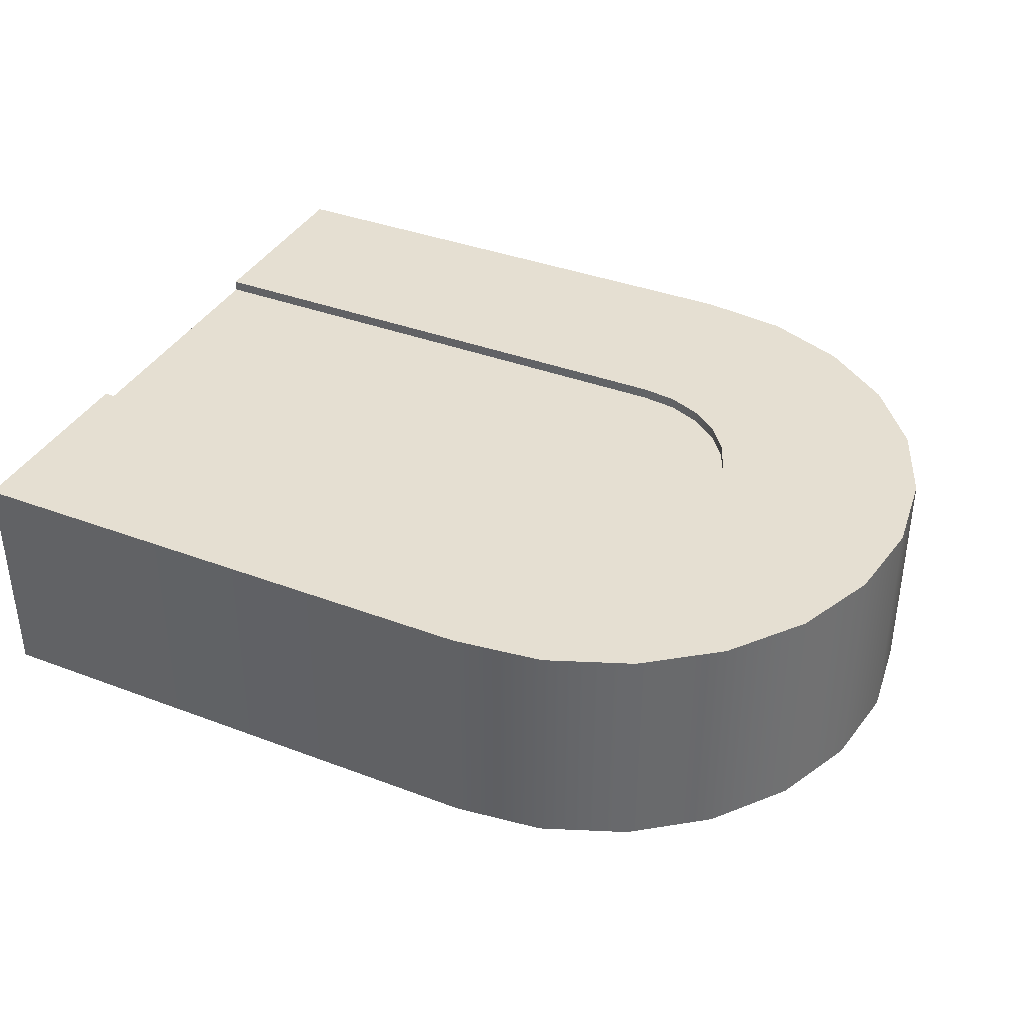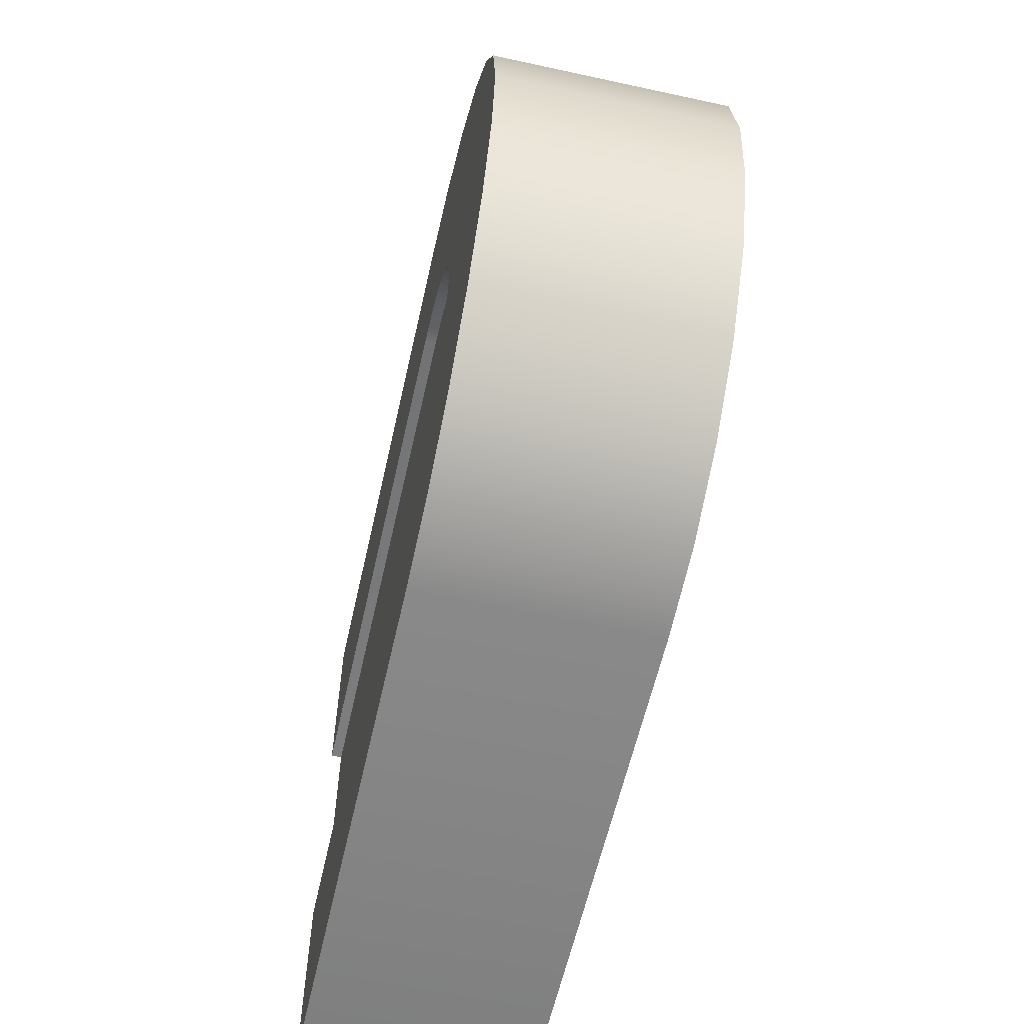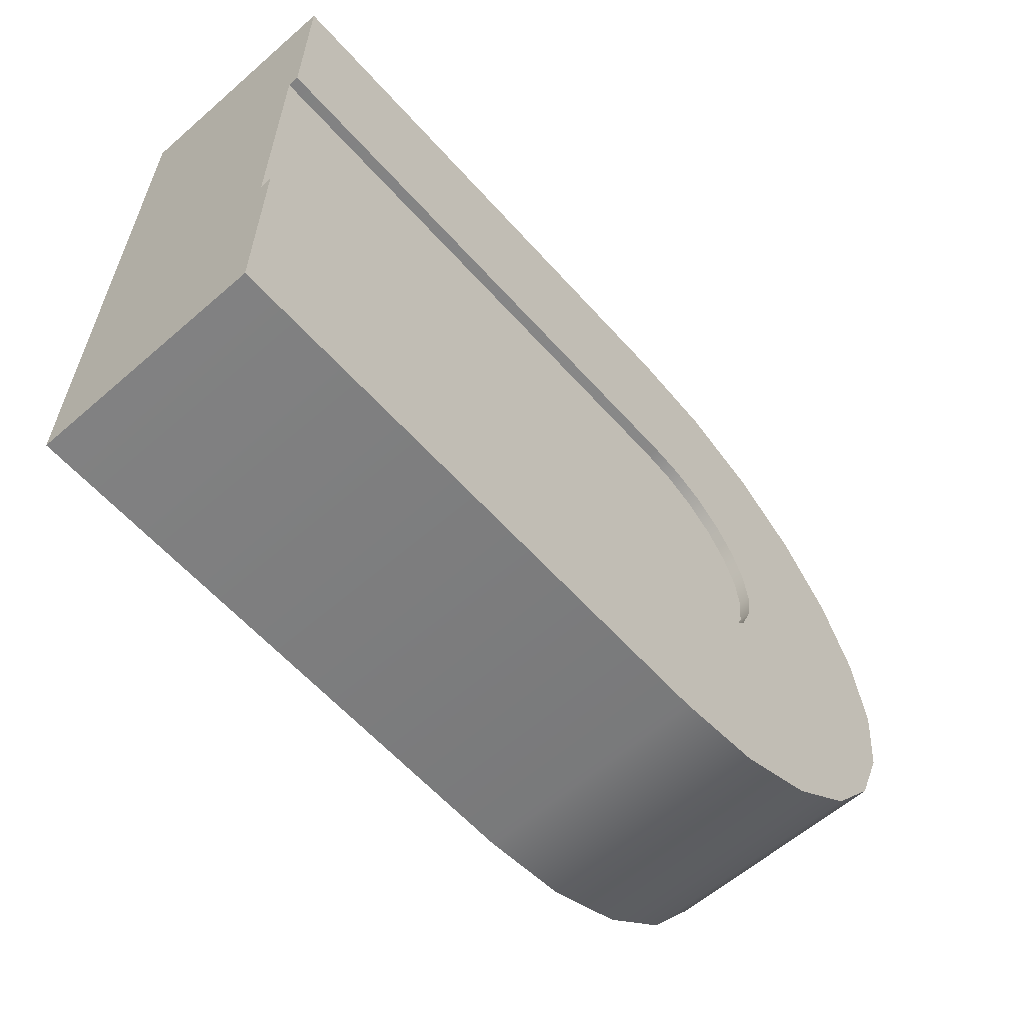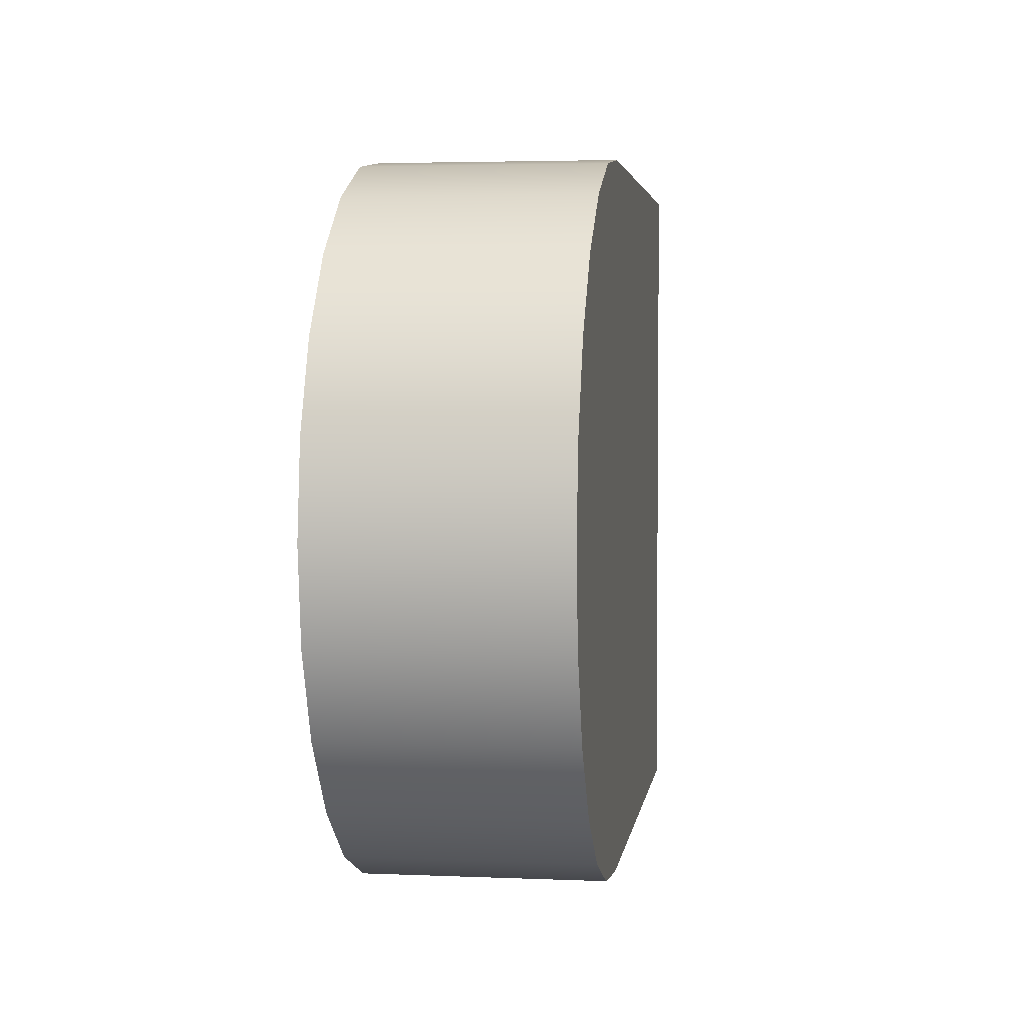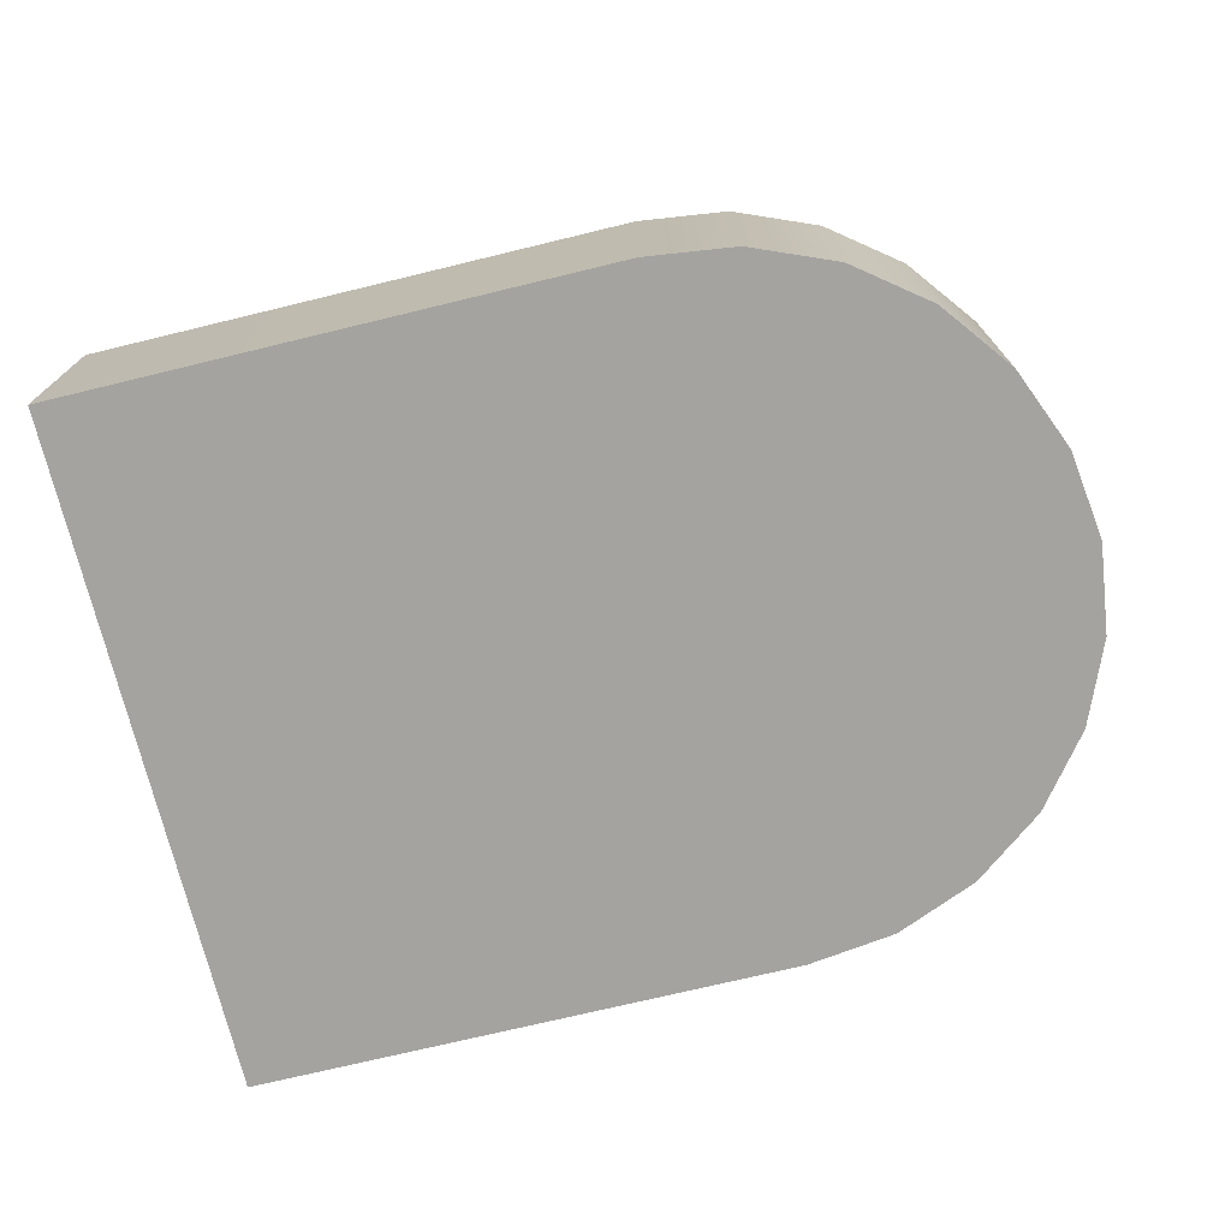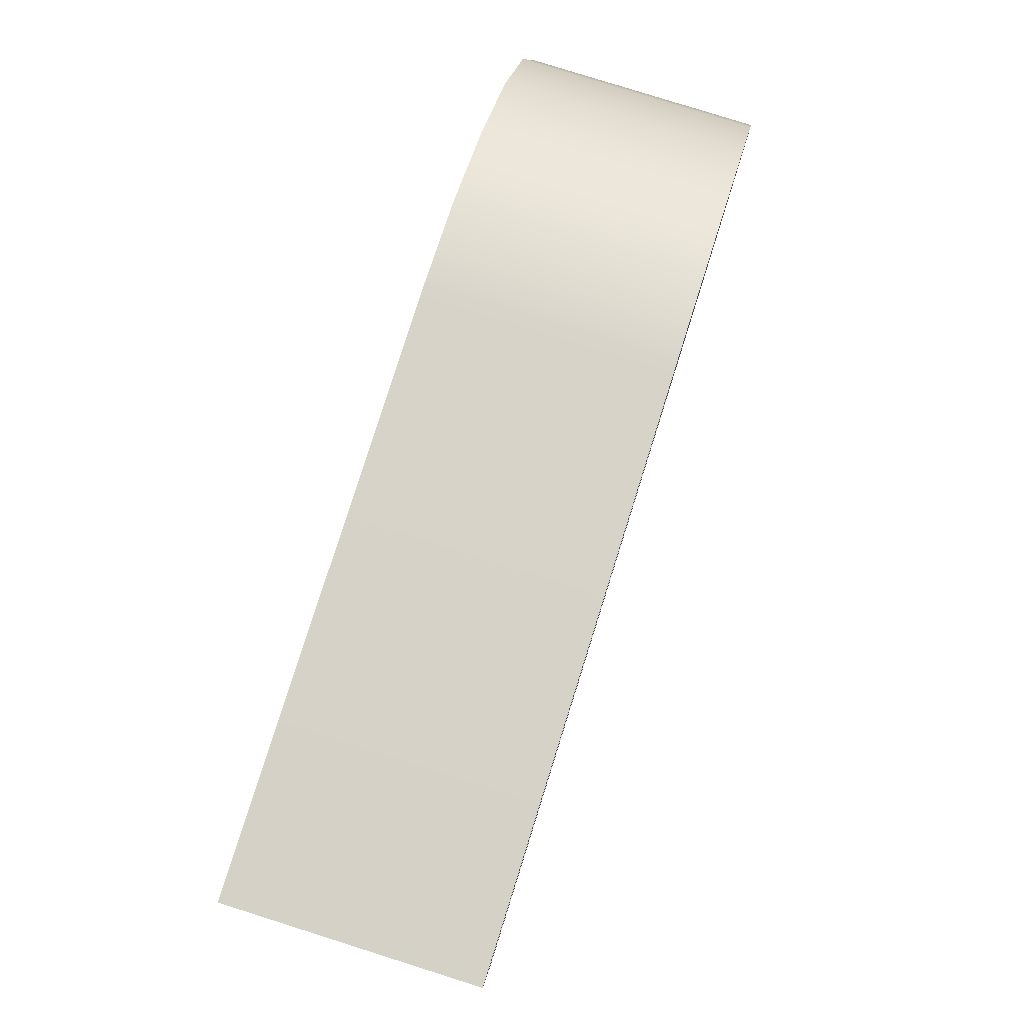
<metadata>
{"format":"obj","ext":"obj","renderer":"f3d","projection":"perspective","resolution":1024,"background":"white","views":[{"elev":37.5,"azim":-154.2,"up":"+Y"},{"elev":-59.5,"azim":-102.6,"up":"+Z"},{"elev":-60.5,"azim":131.6,"up":"+Z"},{"elev":3.6,"azim":-82.0,"up":"+Z"},{"elev":-72.8,"azim":-166.4,"up":"+Y"},{"elev":79.8,"azim":107.5,"up":"+Z"}]}
</metadata>
<code>
o Mesh1_Group1_Model.013
v 0.03194 0.63 -0.6949
v 0 0.63 -0.9375
v 0 0 -0.9375
v 0.03194 0 -0.6949
v 2.438 0.63 -0.5625
v 0.9375 0.63 -0.5625
v 0.8404 0.63 -0.5753
v 0.75 0.63 -0.6127
v 0.6723 0.63 -0.6723
v 0.6127 0.63 -0.75
v 0.5753 0.63 -0.8404
v 0.5625 0.63 -0.9375
v 0.5753 0.63 -1.035
v 0.6127 0.63 -1.125
v 0.6723 0.63 -1.203
v 0.75 0.63 -1.262
v 0.8404 0.63 -1.3
v 0.9375 0.63 -1.312
v 2.438 0.63 -1.312
v 2.438 0.63 -1.875
v 0.9375 0.63 -1.875
v 0.6949 0.63 -1.843
v 0.4688 0.63 -1.749
v 0.2746 0.63 -1.6
v 0.1256 0.63 -1.406
v 0.03194 0.63 -1.18
v 0.1256 0.63 -0.4688
v 0.2746 0.63 -0.2746
v 0.4688 0.63 -0.1256
v 0.6949 0.63 -0.03194
v 0.9375 0.63 0
v 2.438 0.63 0
v 2.438 0.6 -0.5625
v 0.9375 0.6 -0.5625
v 2.438 0 0
v 2.438 0 -1.875
v 2.438 0.6 -1.312
v 2.438 0.3 -1.312
v 2.438 0.3 -0.5625
v 0.9375 0 -0
v 0.6949 0 -0.03194
v 0.4688 0 -0.1256
v 0.2746 0 -0.2746
v 0.1256 0 -0.4688
v 0.03194 0 -1.18
v 0.1256 0 -1.406
v 0.2746 0 -1.6
v 0.4688 0 -1.749
v 0.6949 0 -1.843
v 0.9375 0 -1.875
v 0.9375 0.6 -1.312
v 0.8404 0.6 -1.3
v 0.75 0.6 -1.262
v 0.6723 0.6 -1.203
v 0.6127 0.6 -1.125
v 0.5753 0.6 -1.035
v 0.5625 0.6 -0.9375
v 0.5753 0.6 -0.8404
v 0.6127 0.6 -0.75
v 0.6723 0.6 -0.6723
v 0.75 0.6 -0.6127
v 0.8404 0.6 -0.5753
f 5 6 31 32
f 39 33 32 35
f 35 36 38
f 47 43 45
f 31 30 41 40
f 30 29 42 41
f 29 28 43 42
f 28 27 44 43
f 27 1 4 44
f 2 26 45 3
f 26 25 46 45
f 25 24 47 46
f 24 23 48 47
f 23 22 49 48
f 22 21 50 49
f 21 20 36 50
f 19 18 51 37
f 18 17 52 51
f 17 16 53 52
f 16 15 54 53
f 15 14 55 54
f 14 13 56 55
f 13 12 57 56
f 12 11 58 57
f 11 10 59 58
f 10 9 60 59
f 9 8 61 60
f 8 7 62 61
f 7 6 34 62
f 31 6 7 30
f 29 8 9 28
f 27 10 11 1
f 12 13 26 2
f 25 26 13 14
f 24 15 16 23
f 18 19 20 21
f 22 17 18 21
f 29 30 7 8
f 22 23 16 17
f 10 27 28 9
f 25 14 15 24
f 12 2 1 11
f 6 5 33 34
f 36 20 37 38
f 32 33 5
f 40 50 36 35
f 20 19 37
f 38 39 35
f 47 50 40 41
f 50 48 49
f 45 46 47
f 4 3 45
f 45 44 4
f 41 42 43
f 32 31 40 35
f 50 47 48
f 43 44 45
f 47 41 43
f 1 2 3 4
f 52 61 34 51
f 57 52 56
f 34 61 62
f 58 59 60
f 52 57 58
f 52 55 56
f 55 53 54
f 37 51 34 33
f 37 33 39 38
f 52 58 60
f 52 53 55
f 52 60 61

</code>
